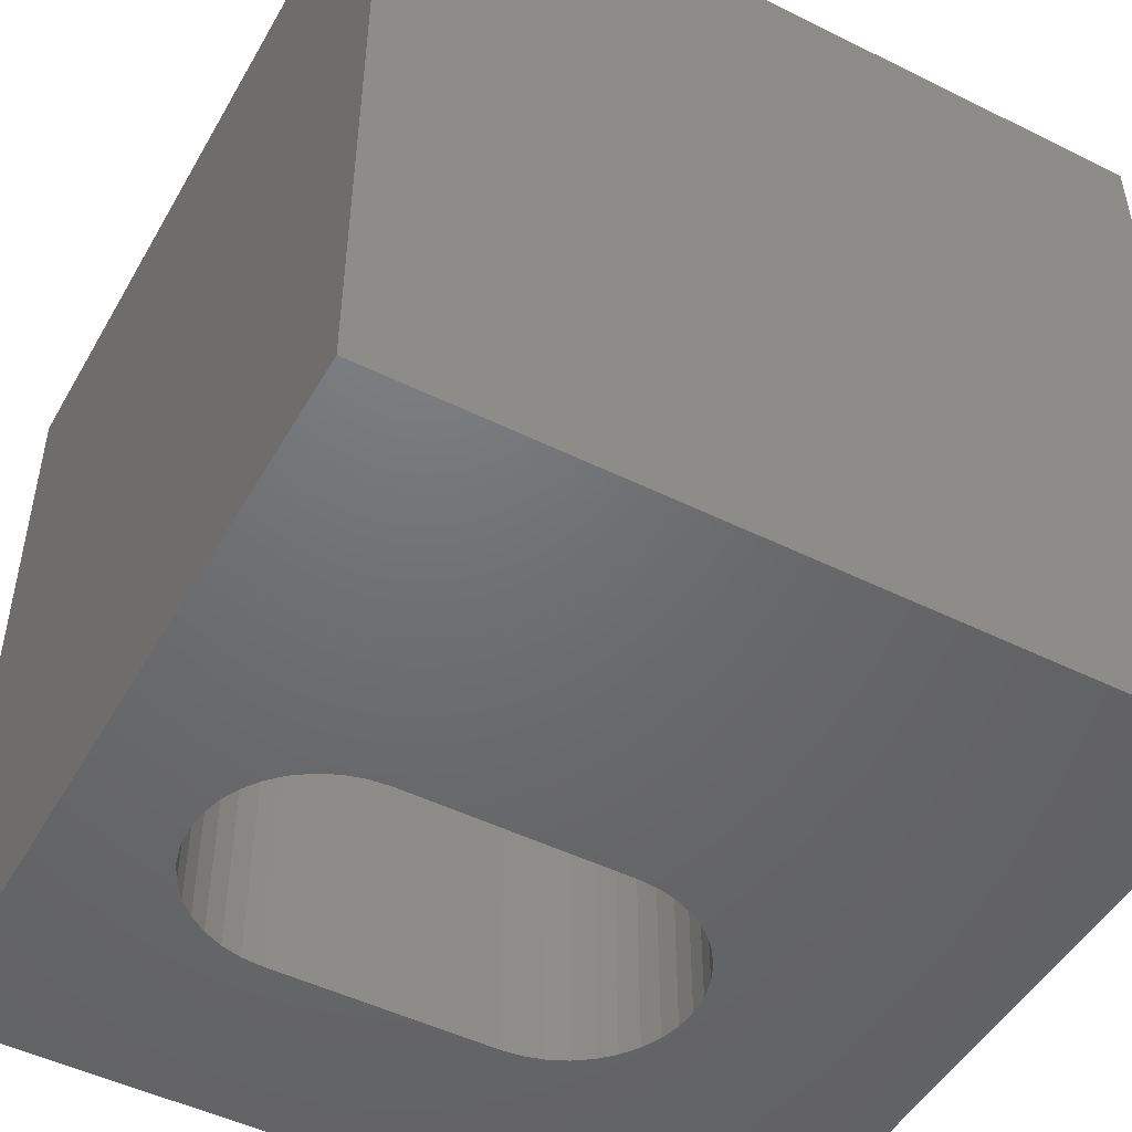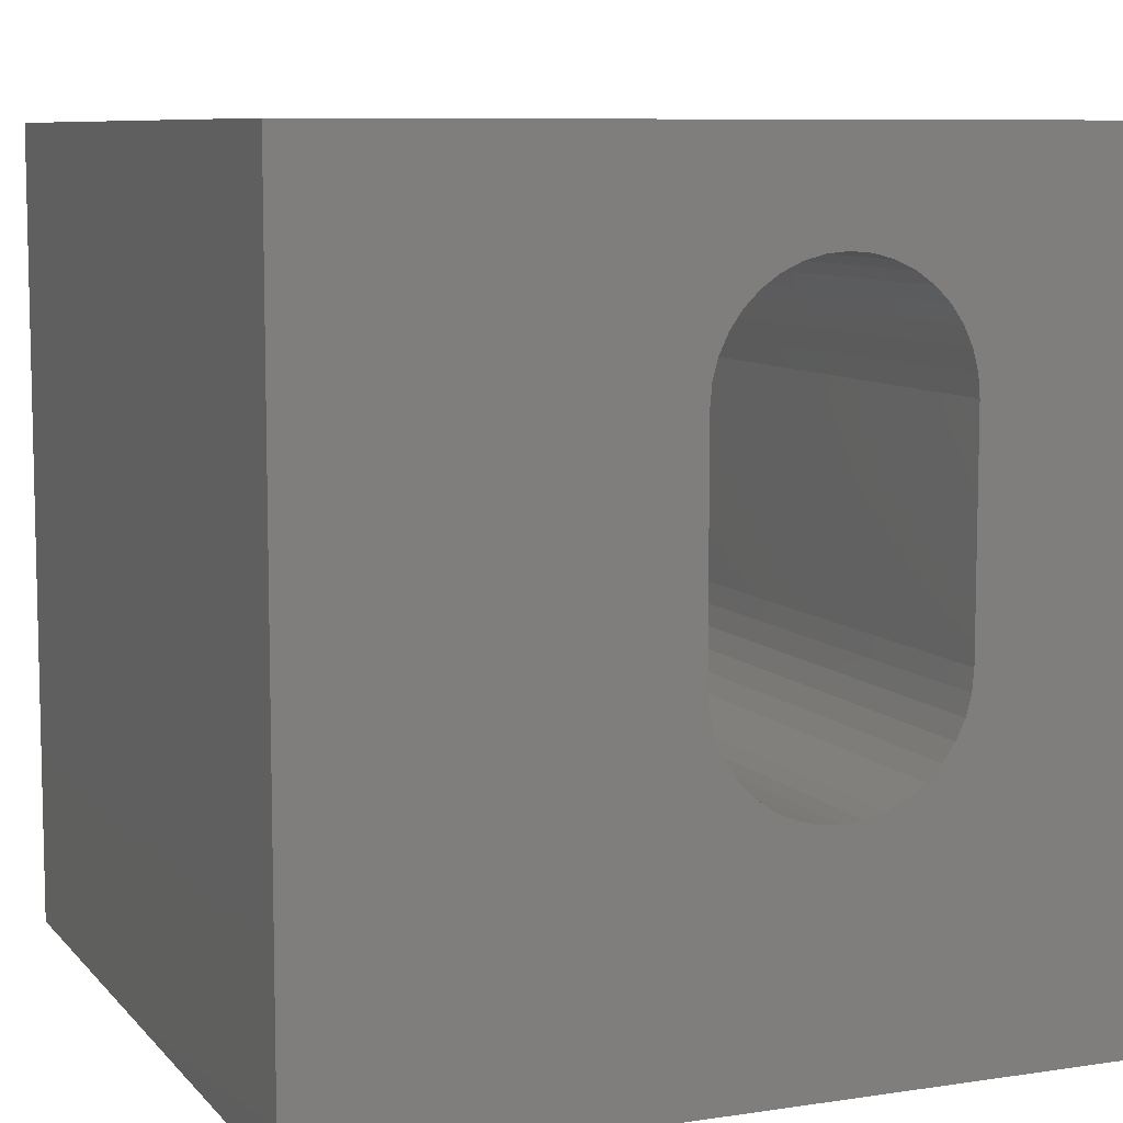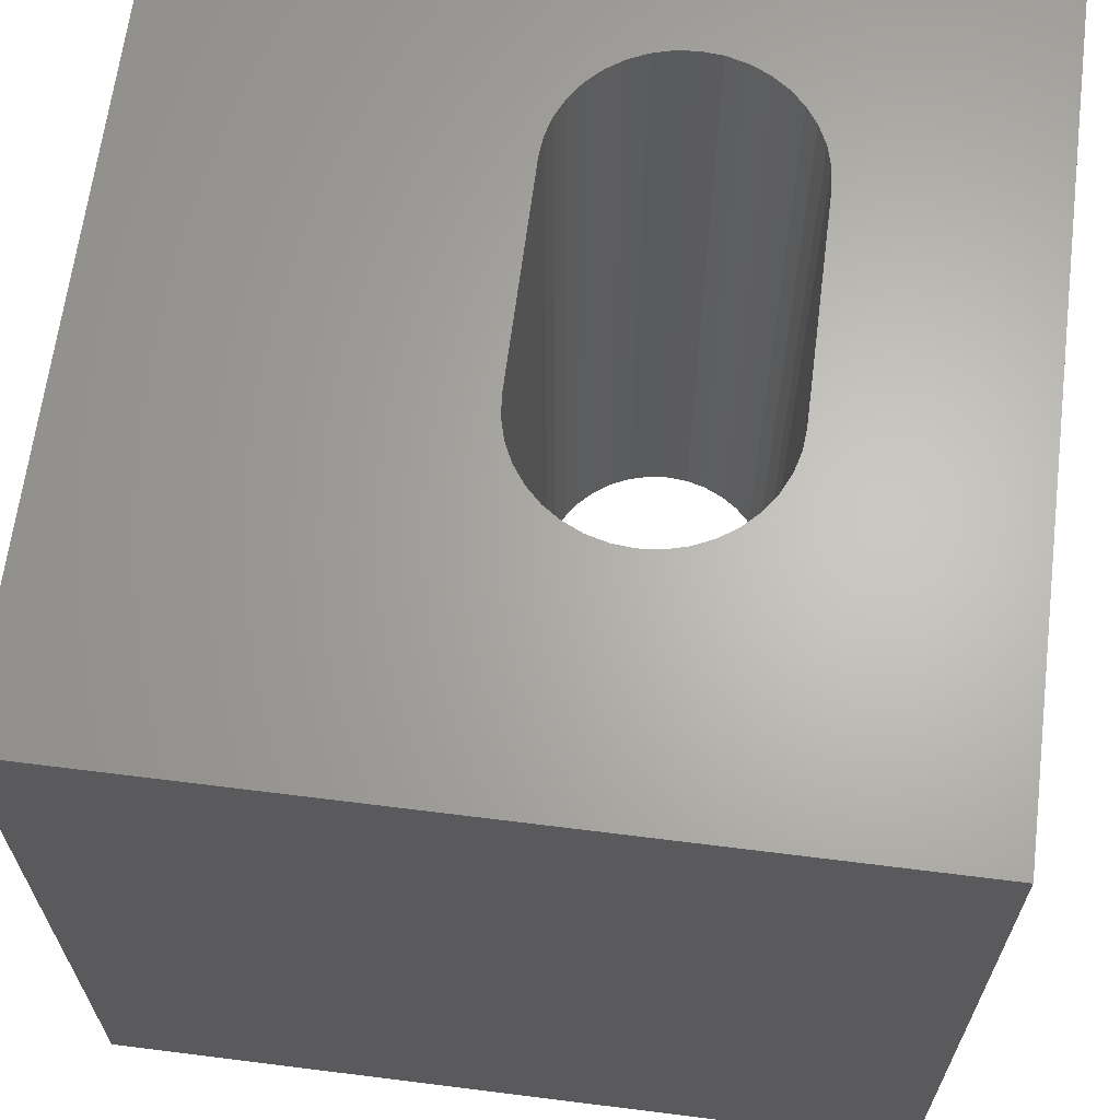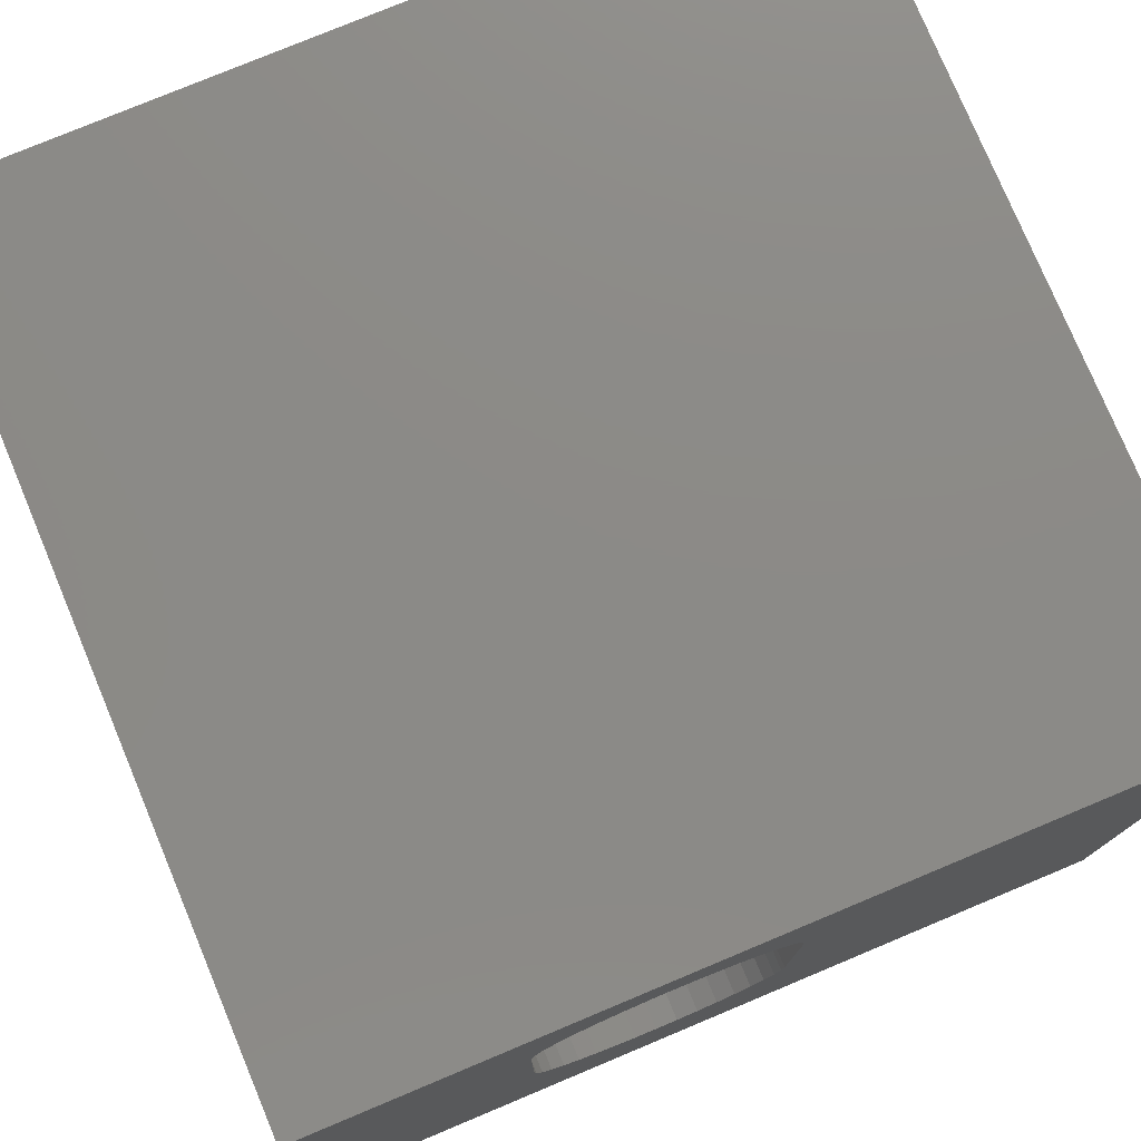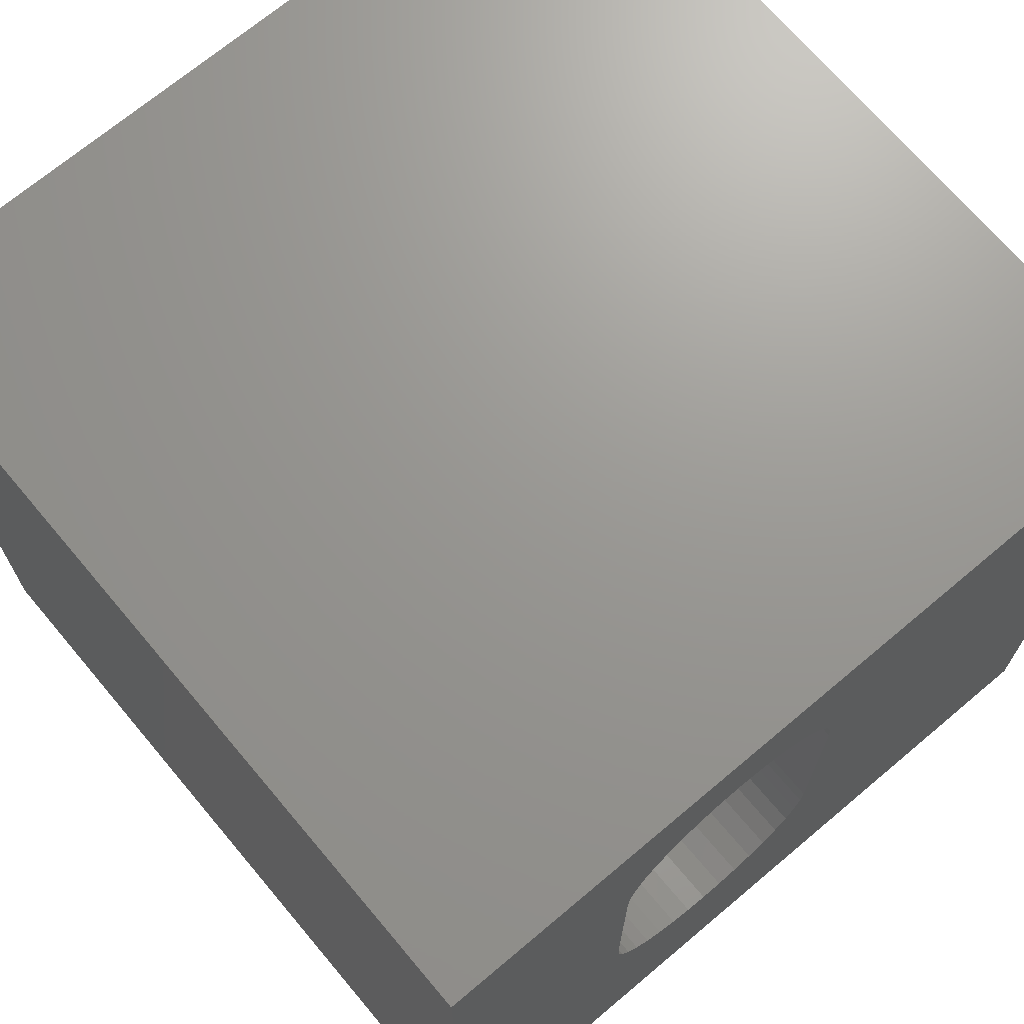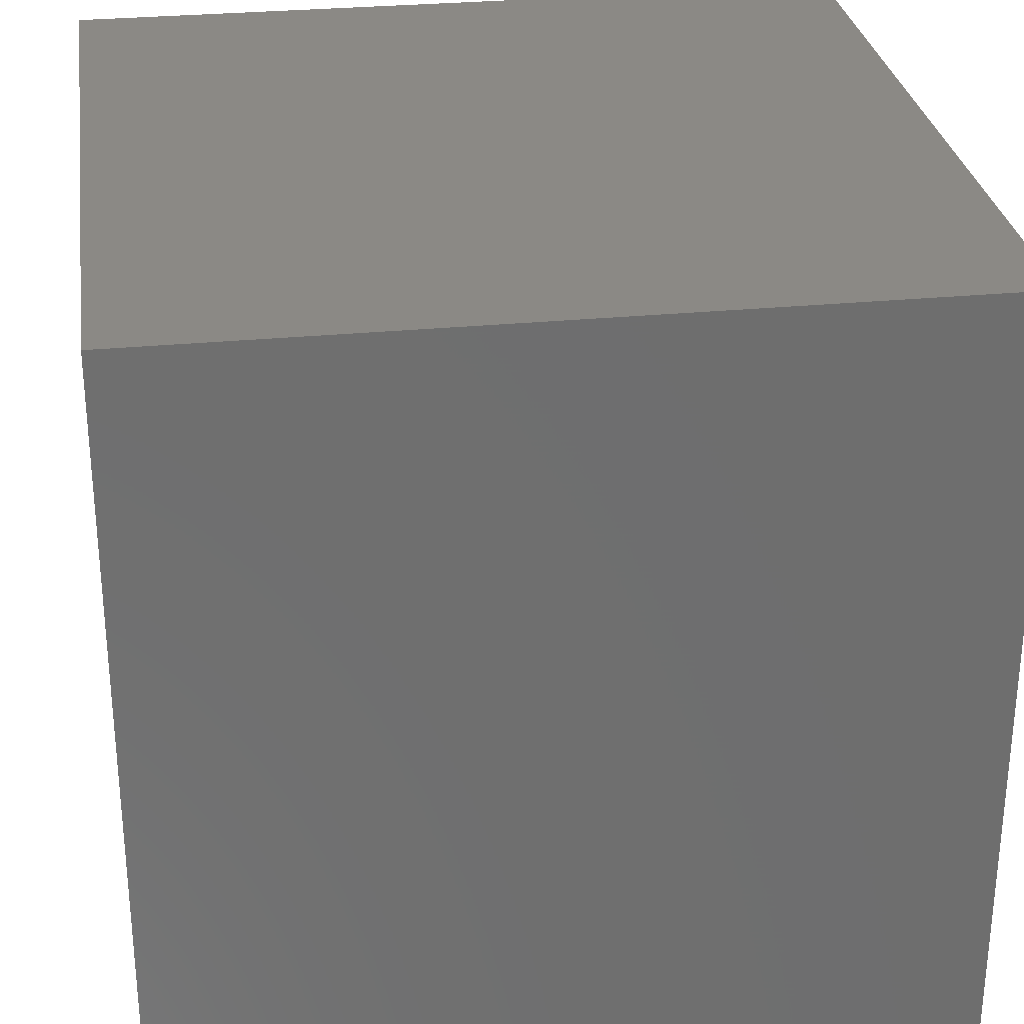
<metadata>
{"format":"stl","ext":"stl","renderer":"f3d","projection":"perspective","resolution":1024,"background":"white","views":[{"elev":-48.8,"azim":-118.8,"up":"+Z"},{"elev":8.3,"azim":-22.5,"up":"+Y"},{"elev":65.1,"azim":7.2,"up":"+Z"},{"elev":77.5,"azim":157.3,"up":"+Y"},{"elev":70.1,"azim":139.9,"up":"+Y"},{"elev":29.3,"azim":-98.2,"up":"+Y"}]}
</metadata>
<code>
# stl→obj: 84 verts, 168 faces
v 0 10 10
v 0 10 0
v 0 0 10
v 0 0 0
v 4.587 3.909 10
v 4.698 3.67 10
v 4.85 3.453 10
v 6.273 8.692 10
v 10 10 10
v 6.01 8.715 10
v 5.747 8.692 10
v 7.502 4.164 10
v 7.433 3.909 10
v 10 0 10
v 7.322 3.67 10
v 7.17 3.453 10
v 6.984 3.267 10
v 6.767 3.115 10
v 6.528 3.004 10
v 4.518 7.464 10
v 4.587 7.719 10
v 4.698 7.958 10
v 4.85 8.174 10
v 5.036 8.361 10
v 6.528 8.624 10
v 6.767 8.513 10
v 6.984 8.361 10
v 7.17 8.174 10
v 7.322 7.958 10
v 7.433 7.719 10
v 7.502 7.464 10
v 7.525 7.201 10
v 7.525 4.427 10
v 5.492 3.004 10
v 5.253 3.115 10
v 5.036 3.267 10
v 5.253 8.513 10
v 5.492 8.624 10
v 6.273 2.935 10
v 6.01 2.912 10
v 5.747 2.935 10
v 4.518 4.164 10
v 4.495 4.427 10
v 4.495 7.201 10
v 10 10 0
v 10 0 0
v 6.273 8.692 0
v 6.01 8.715 0
v 5.747 8.692 0
v 5.492 8.624 0
v 4.85 8.174 0
v 4.698 7.958 0
v 4.587 7.719 0
v 7.17 8.174 0
v 6.984 8.361 0
v 5.253 8.513 0
v 5.036 8.361 0
v 4.495 4.427 0
v 4.495 7.201 0
v 4.518 7.464 0
v 4.518 4.164 0
v 4.587 3.909 0
v 4.698 3.67 0
v 6.767 8.513 0
v 6.528 8.624 0
v 4.85 3.453 0
v 5.036 3.267 0
v 5.253 3.115 0
v 5.492 3.004 0
v 5.747 2.935 0
v 6.01 2.912 0
v 6.273 2.935 0
v 6.528 3.004 0
v 6.767 3.115 0
v 6.984 3.267 0
v 7.17 3.453 0
v 7.322 3.67 0
v 7.433 3.909 0
v 7.502 7.464 0
v 7.433 7.719 0
v 7.322 7.958 0
v 7.502 4.164 0
v 7.525 4.427 0
v 7.525 7.201 0
f 1 2 3
f 3 2 4
f 5 3 6
f 6 3 7
f 8 9 10
f 10 9 1
f 10 1 11
f 12 13 14
f 14 13 15
f 14 15 16
f 16 17 14
f 14 17 18
f 14 18 19
f 1 20 21
f 21 22 1
f 1 22 23
f 1 23 24
f 8 25 9
f 9 25 26
f 9 26 27
f 27 28 9
f 9 28 29
f 9 29 30
f 30 31 9
f 9 31 32
f 9 32 14
f 14 32 33
f 14 33 12
f 34 35 3
f 3 35 36
f 3 36 7
f 24 37 1
f 1 37 38
f 1 38 11
f 19 39 14
f 14 39 40
f 14 40 3
f 3 40 41
f 3 41 34
f 5 42 3
f 3 42 43
f 3 43 1
f 1 43 44
f 1 44 20
f 45 9 46
f 46 9 14
f 45 47 48
f 45 48 2
f 2 48 49
f 2 49 50
f 51 52 2
f 2 52 53
f 45 54 55
f 50 56 2
f 2 56 57
f 2 57 51
f 58 4 59
f 59 4 2
f 59 2 60
f 60 2 53
f 58 61 4
f 4 61 62
f 4 62 63
f 55 64 45
f 45 64 65
f 45 65 47
f 63 66 4
f 4 66 67
f 4 67 68
f 68 69 4
f 4 69 70
f 4 70 46
f 46 70 71
f 46 71 72
f 72 73 46
f 46 73 74
f 46 74 75
f 75 76 46
f 46 76 77
f 46 77 78
f 79 80 45
f 45 80 81
f 45 81 54
f 78 82 46
f 46 82 83
f 46 83 45
f 45 83 84
f 45 84 79
f 9 45 1
f 1 45 2
f 46 14 4
f 4 14 3
f 58 43 42
f 58 42 61
f 61 42 5
f 61 5 62
f 62 5 6
f 62 6 63
f 63 6 7
f 63 7 66
f 66 7 36
f 66 36 67
f 67 36 35
f 67 35 68
f 68 35 34
f 68 34 69
f 69 34 41
f 69 41 70
f 70 41 40
f 70 40 71
f 71 40 39
f 71 39 72
f 72 39 19
f 72 19 73
f 73 19 18
f 73 18 74
f 74 18 17
f 74 17 75
f 75 17 16
f 75 16 76
f 76 16 15
f 76 15 77
f 77 15 13
f 77 13 78
f 78 13 12
f 78 12 82
f 82 12 33
f 82 33 83
f 58 59 43
f 43 59 44
f 84 32 31
f 84 31 79
f 79 31 30
f 79 30 80
f 80 30 29
f 80 29 81
f 81 29 28
f 81 28 54
f 54 28 27
f 54 27 55
f 55 27 26
f 55 26 64
f 64 26 25
f 64 25 65
f 65 25 8
f 65 8 47
f 47 8 10
f 47 10 48
f 48 10 11
f 48 11 49
f 49 11 38
f 49 38 50
f 50 38 37
f 50 37 56
f 56 37 24
f 56 24 57
f 57 24 23
f 57 23 51
f 51 23 22
f 51 22 52
f 52 22 21
f 52 21 53
f 53 21 20
f 53 20 60
f 60 20 44
f 60 44 59
f 84 83 32
f 32 83 33

</code>
